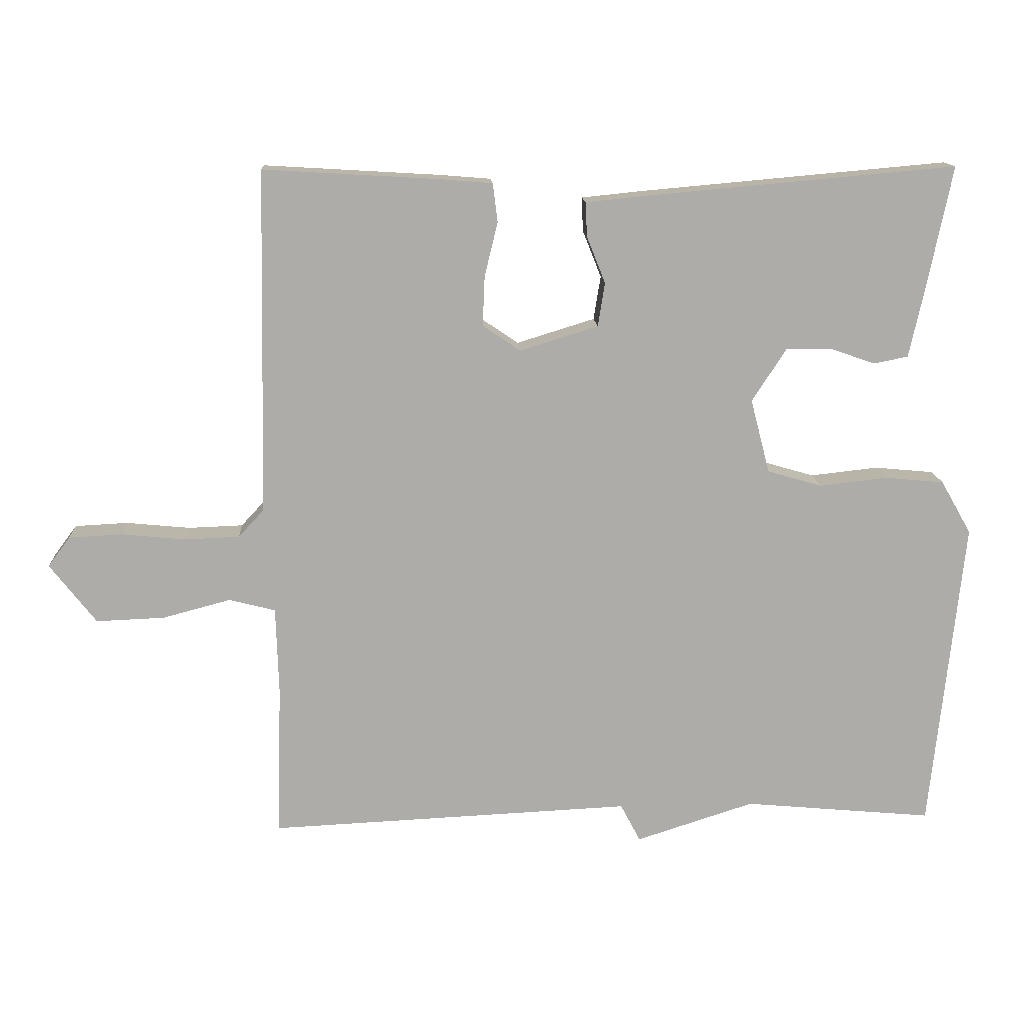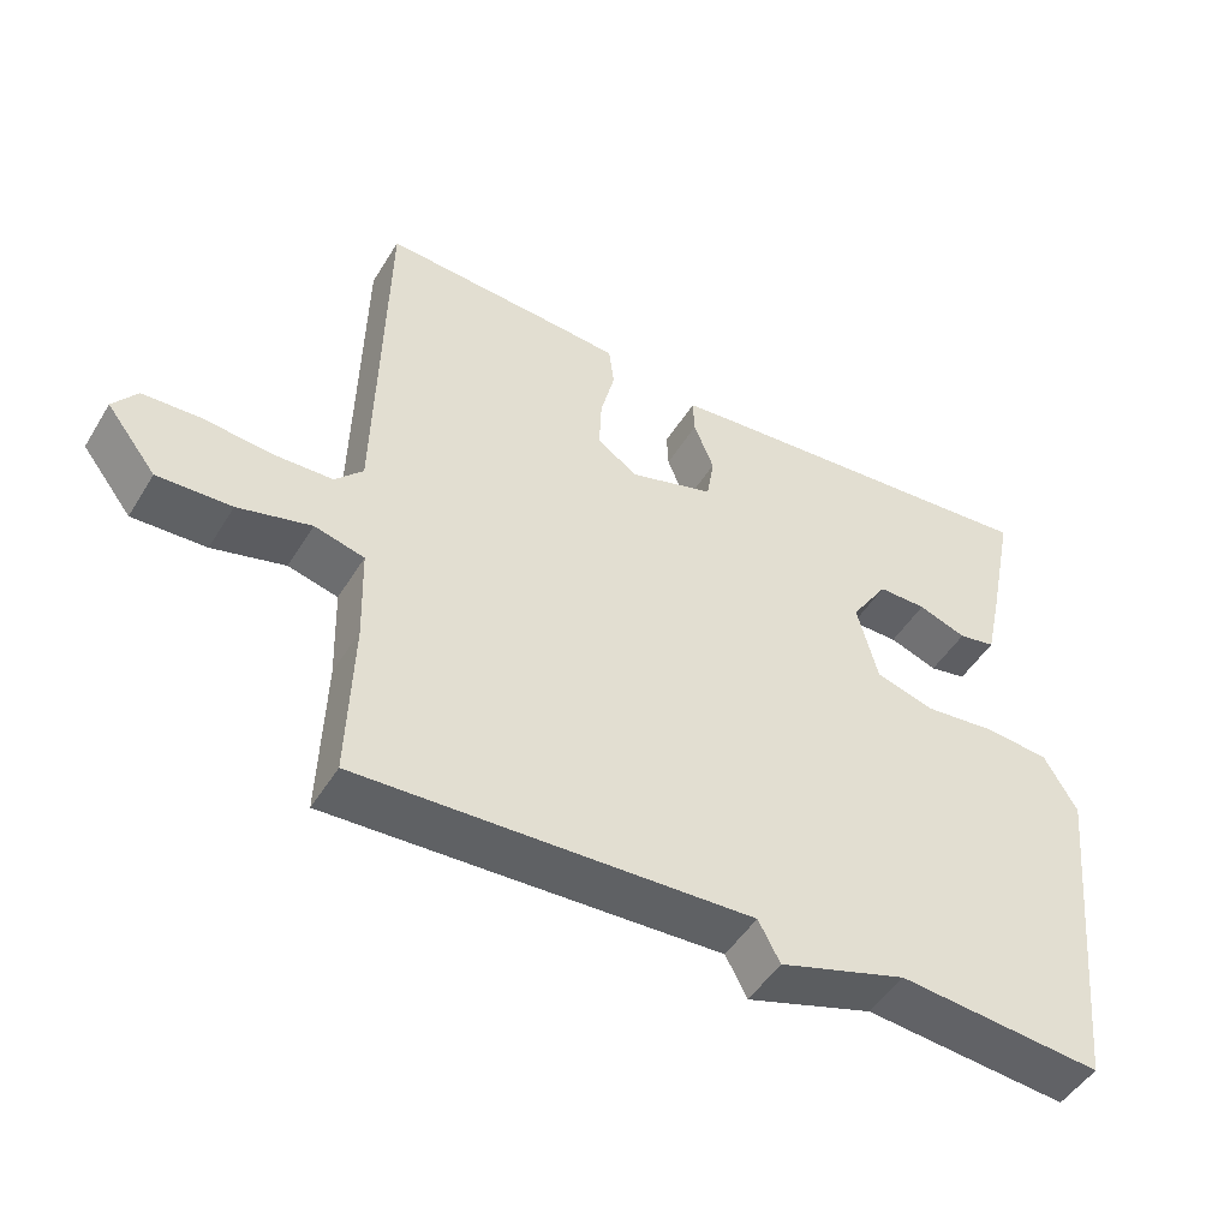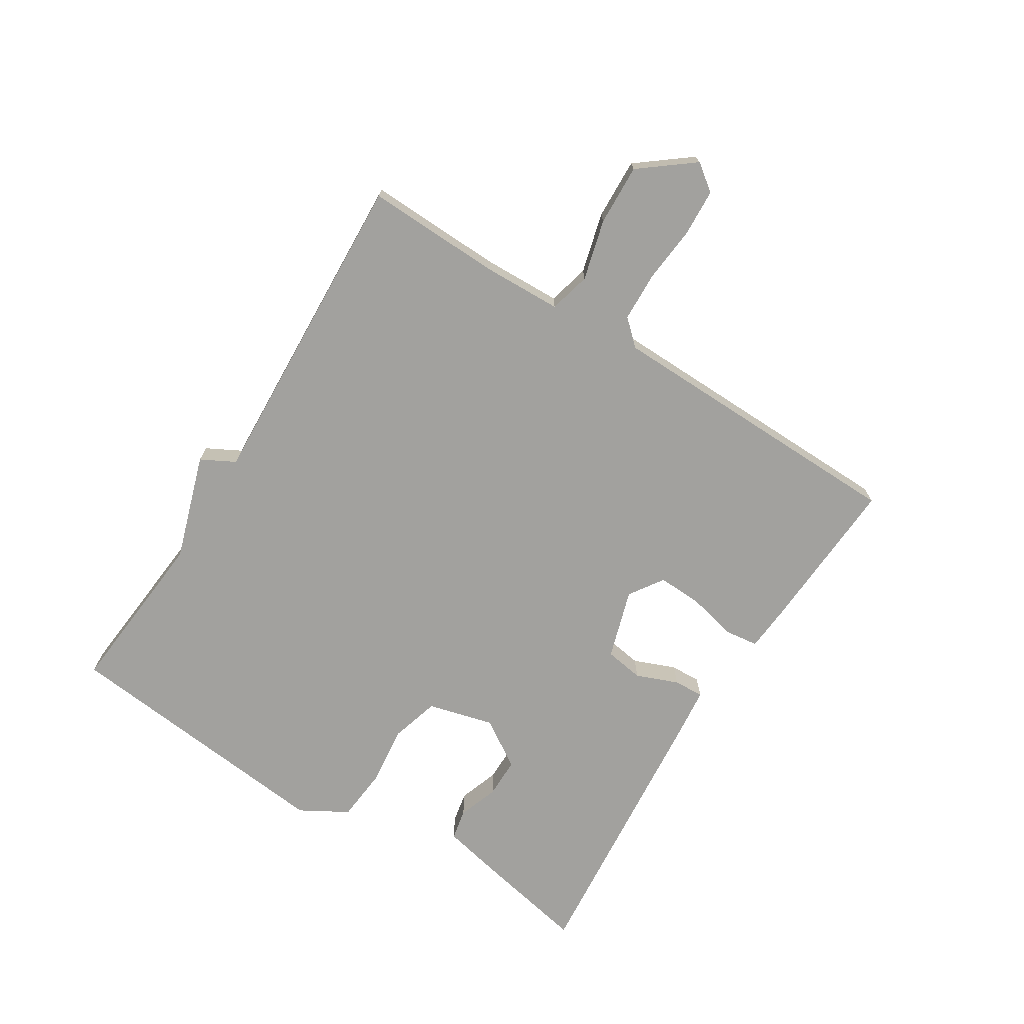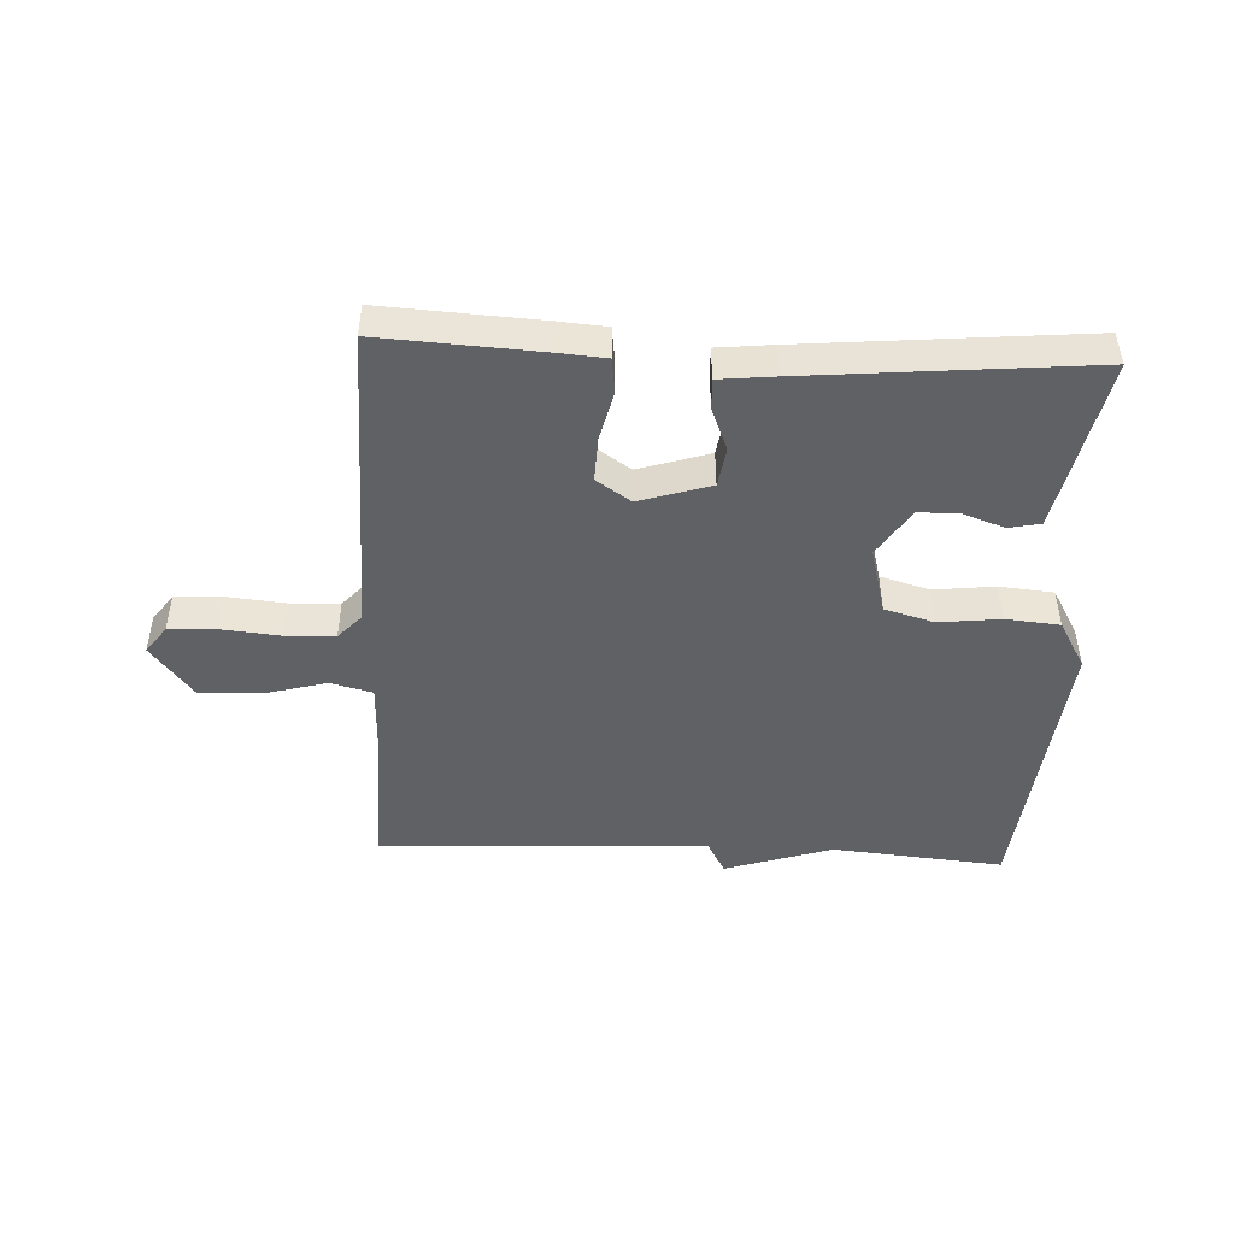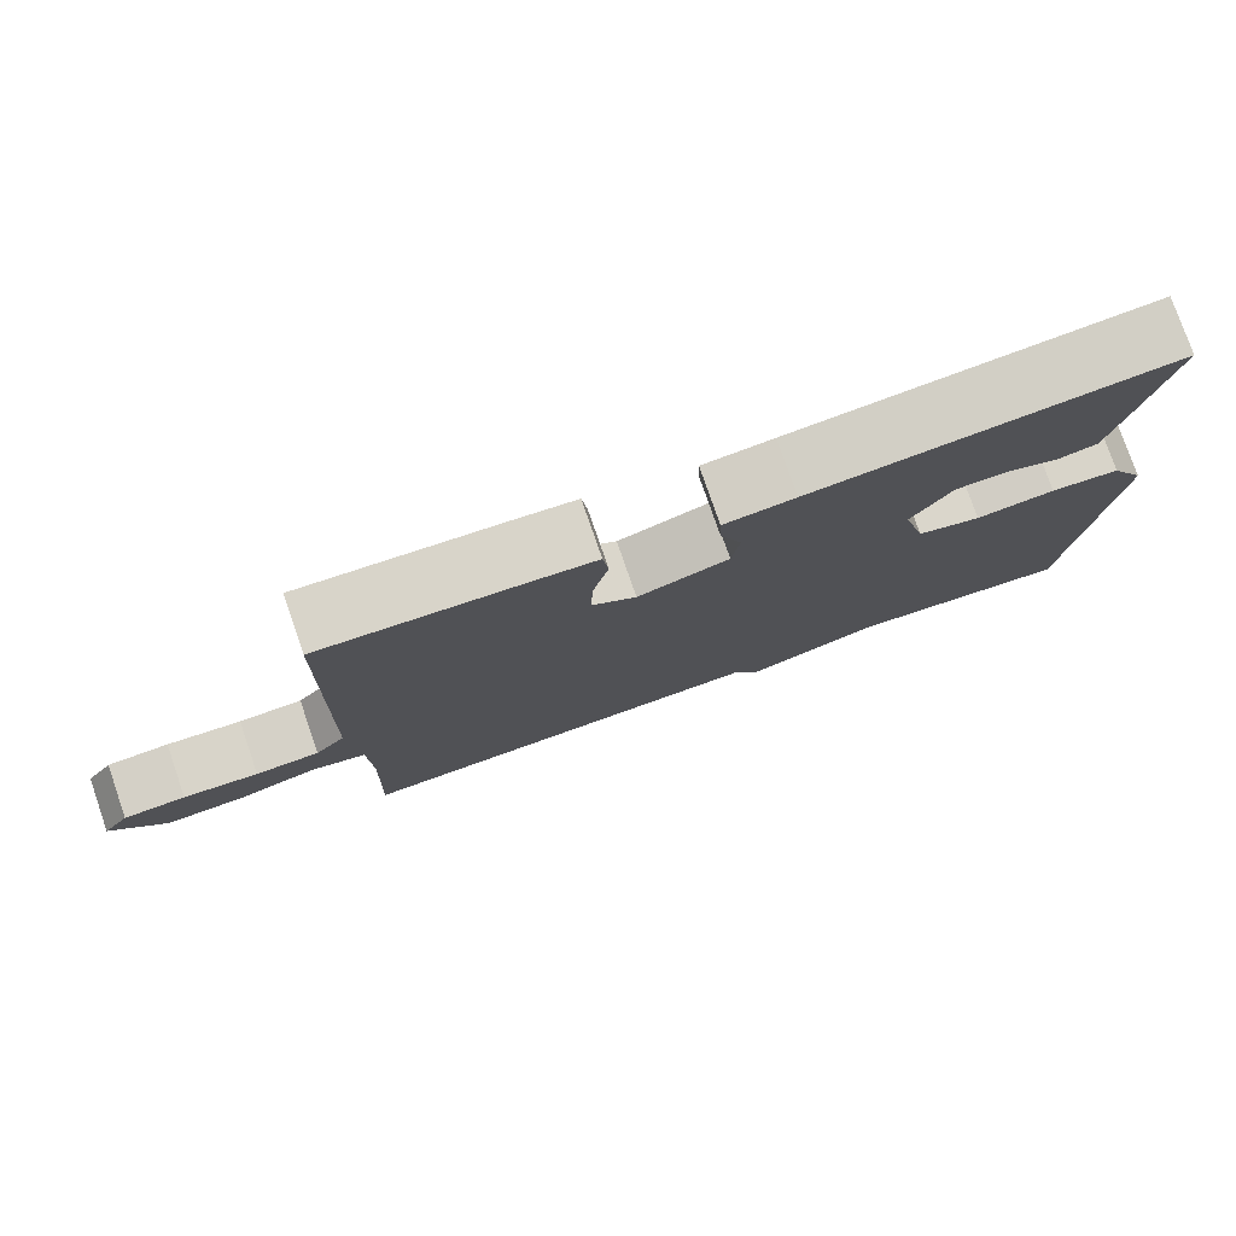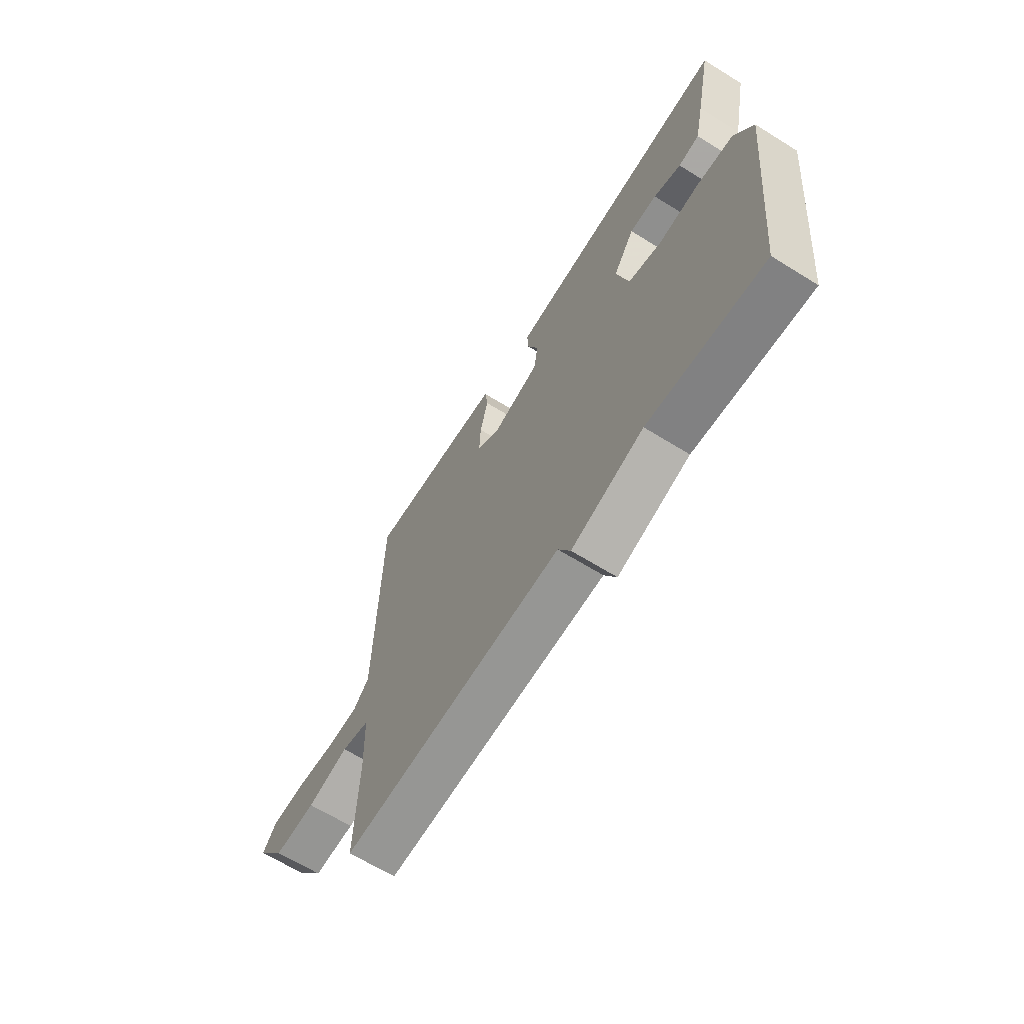
<metadata>
{"format":"obj","ext":"obj","renderer":"f3d","projection":"perspective","resolution":1024,"background":"white","views":[{"elev":13.7,"azim":-3.0,"up":"+Z"},{"elev":-48.6,"azim":-30.3,"up":"+Z"},{"elev":-72.0,"azim":-122.0,"up":"+Y"},{"elev":-46.9,"azim":-2.6,"up":"+Y"},{"elev":77.8,"azim":-19.1,"up":"+Z"},{"elev":-65.2,"azim":58.0,"up":"+Z"}]}
</metadata>
<code>
v -0.5 0.07 0.5
v -0.245 0.07 0.485
v -0.17 0.07 0.479
v -0.163 0.07 0.423
v -0.182 0.07 0.345
v -0.185 0.07 0.273
v -0.13 0.07 0.236
v -0.017 0.07 0.271
v -0.007 0.07 0.334
v -0.034 0.07 0.402
v -0.036 0.07 0.451
v 0.052 0.07 0.46
v 0.5 0.07 0.5
v 0.463 0.07 0.318
v 0.442 0.07 0.222
v 0.392 0.07 0.212
v 0.327 0.07 0.235
v 0.262 0.07 0.235
v 0.212 0.07 0.158
v 0.24 0.07 0.051
v 0.319 0.07 0.028
v 0.417 0.07 0.039
v 0.503 0.07 0.031
v 0.547 0.07 -0.046
v 0.5 0.07 -0.5
v 0.226 0.07 -0.475
v 0.055 0.07 -0.53
v 0.026 0.07 -0.475
v -0.5 0.07 -0.5
v -0.493 0.07 -0.28
v -0.497 0.07 -0.153
v -0.564 0.07 -0.136
v -0.662 0.07 -0.162
v -0.761 0.07 -0.166
v -0.828 0.07 -0.08
v -0.796 0.07 -0.037
v -0.719 0.07 -0.033
v -0.626 0.07 -0.042
v -0.547 0.07 -0.039
v -0.51 0.07 0.001
v -0.5 0 0.5
v -0.245 0 0.485
v -0.17 0 0.479
v -0.163 0 0.423
v -0.182 0 0.345
v -0.185 0 0.273
v -0.13 0 0.236
v -0.017 0 0.271
v -0.007 0 0.334
v -0.034 0 0.402
v -0.036 0 0.451
v 0.052 0 0.46
v 0.5 0 0.5
v 0.463 0 0.318
v 0.442 0 0.222
v 0.392 0 0.212
v 0.327 0 0.235
v 0.262 0 0.235
v 0.212 0 0.158
v 0.24 0 0.051
v 0.319 0 0.028
v 0.417 0 0.039
v 0.503 0 0.031
v 0.547 0 -0.046
v 0.5 0 -0.5
v 0.226 0 -0.475
v 0.055 0 -0.53
v 0.026 0 -0.475
v -0.5 0 -0.5
v -0.493 0 -0.28
v -0.497 0 -0.153
v -0.564 0 -0.136
v -0.662 0 -0.162
v -0.761 0 -0.166
v -0.828 0 -0.08
v -0.796 0 -0.037
v -0.719 0 -0.033
v -0.626 0 -0.042
v -0.547 0 -0.039
v -0.51 0 0.001
f 36 37 38
f 35 36 38
f 34 35 38
f 33 34 38
f 32 33 38
f 31 32 38 39
f 28 29 30
f 28 30 31
f 26 27 28
f 31 39 40
f 28 31 40
f 26 28 40
f 24 25 26
f 23 24 26
f 22 23 26
f 21 22 26
f 15 16 17
f 14 15 17
f 13 14 17
f 12 13 17
f 11 12 17
f 10 11 17
f 9 10 17 18
f 8 9 18 19
f 3 4 5
f 2 3 5
f 1 2 5
f 40 1 5
f 40 5 6
f 20 21 26 40
f 19 20 40
f 8 19 40
f 7 8 40
f 6 7 40
f 78 77 76
f 78 76 75
f 78 75 74
f 78 74 73
f 78 73 72
f 79 78 72 71
f 70 69 68
f 71 70 68
f 68 67 66
f 80 79 71
f 80 71 68
f 80 68 66
f 66 65 64
f 66 64 63
f 66 63 62
f 66 62 61
f 57 56 55
f 57 55 54
f 57 54 53
f 57 53 52
f 57 52 51
f 57 51 50
f 58 57 50 49
f 59 58 49 48
f 45 44 43
f 45 43 42
f 45 42 41
f 45 41 80
f 46 45 80
f 80 66 61 60
f 80 60 59
f 80 59 48
f 80 48 47
f 80 47 46
f 1 41 42 2
f 2 42 43 3
f 3 43 44 4
f 4 44 45 5
f 5 45 46 6
f 6 46 47 7
f 7 47 48 8
f 8 48 49 9
f 9 49 50 10
f 10 50 51 11
f 11 51 52 12
f 12 52 53 13
f 13 53 54 14
f 14 54 55 15
f 15 55 56 16
f 16 56 57 17
f 17 57 58 18
f 18 58 59 19
f 19 59 60 20
f 20 60 61 21
f 21 61 62 22
f 22 62 63 23
f 23 63 64 24
f 24 64 65 25
f 25 65 66 26
f 26 66 67 27
f 27 67 68 28
f 28 68 69 29
f 29 69 70 30
f 30 70 71 31
f 31 71 72 32
f 32 72 73 33
f 33 73 74 34
f 34 74 75 35
f 35 75 76 36
f 36 76 77 37
f 37 77 78 38
f 38 78 79 39
f 39 79 80 40
f 40 80 41 1

</code>
